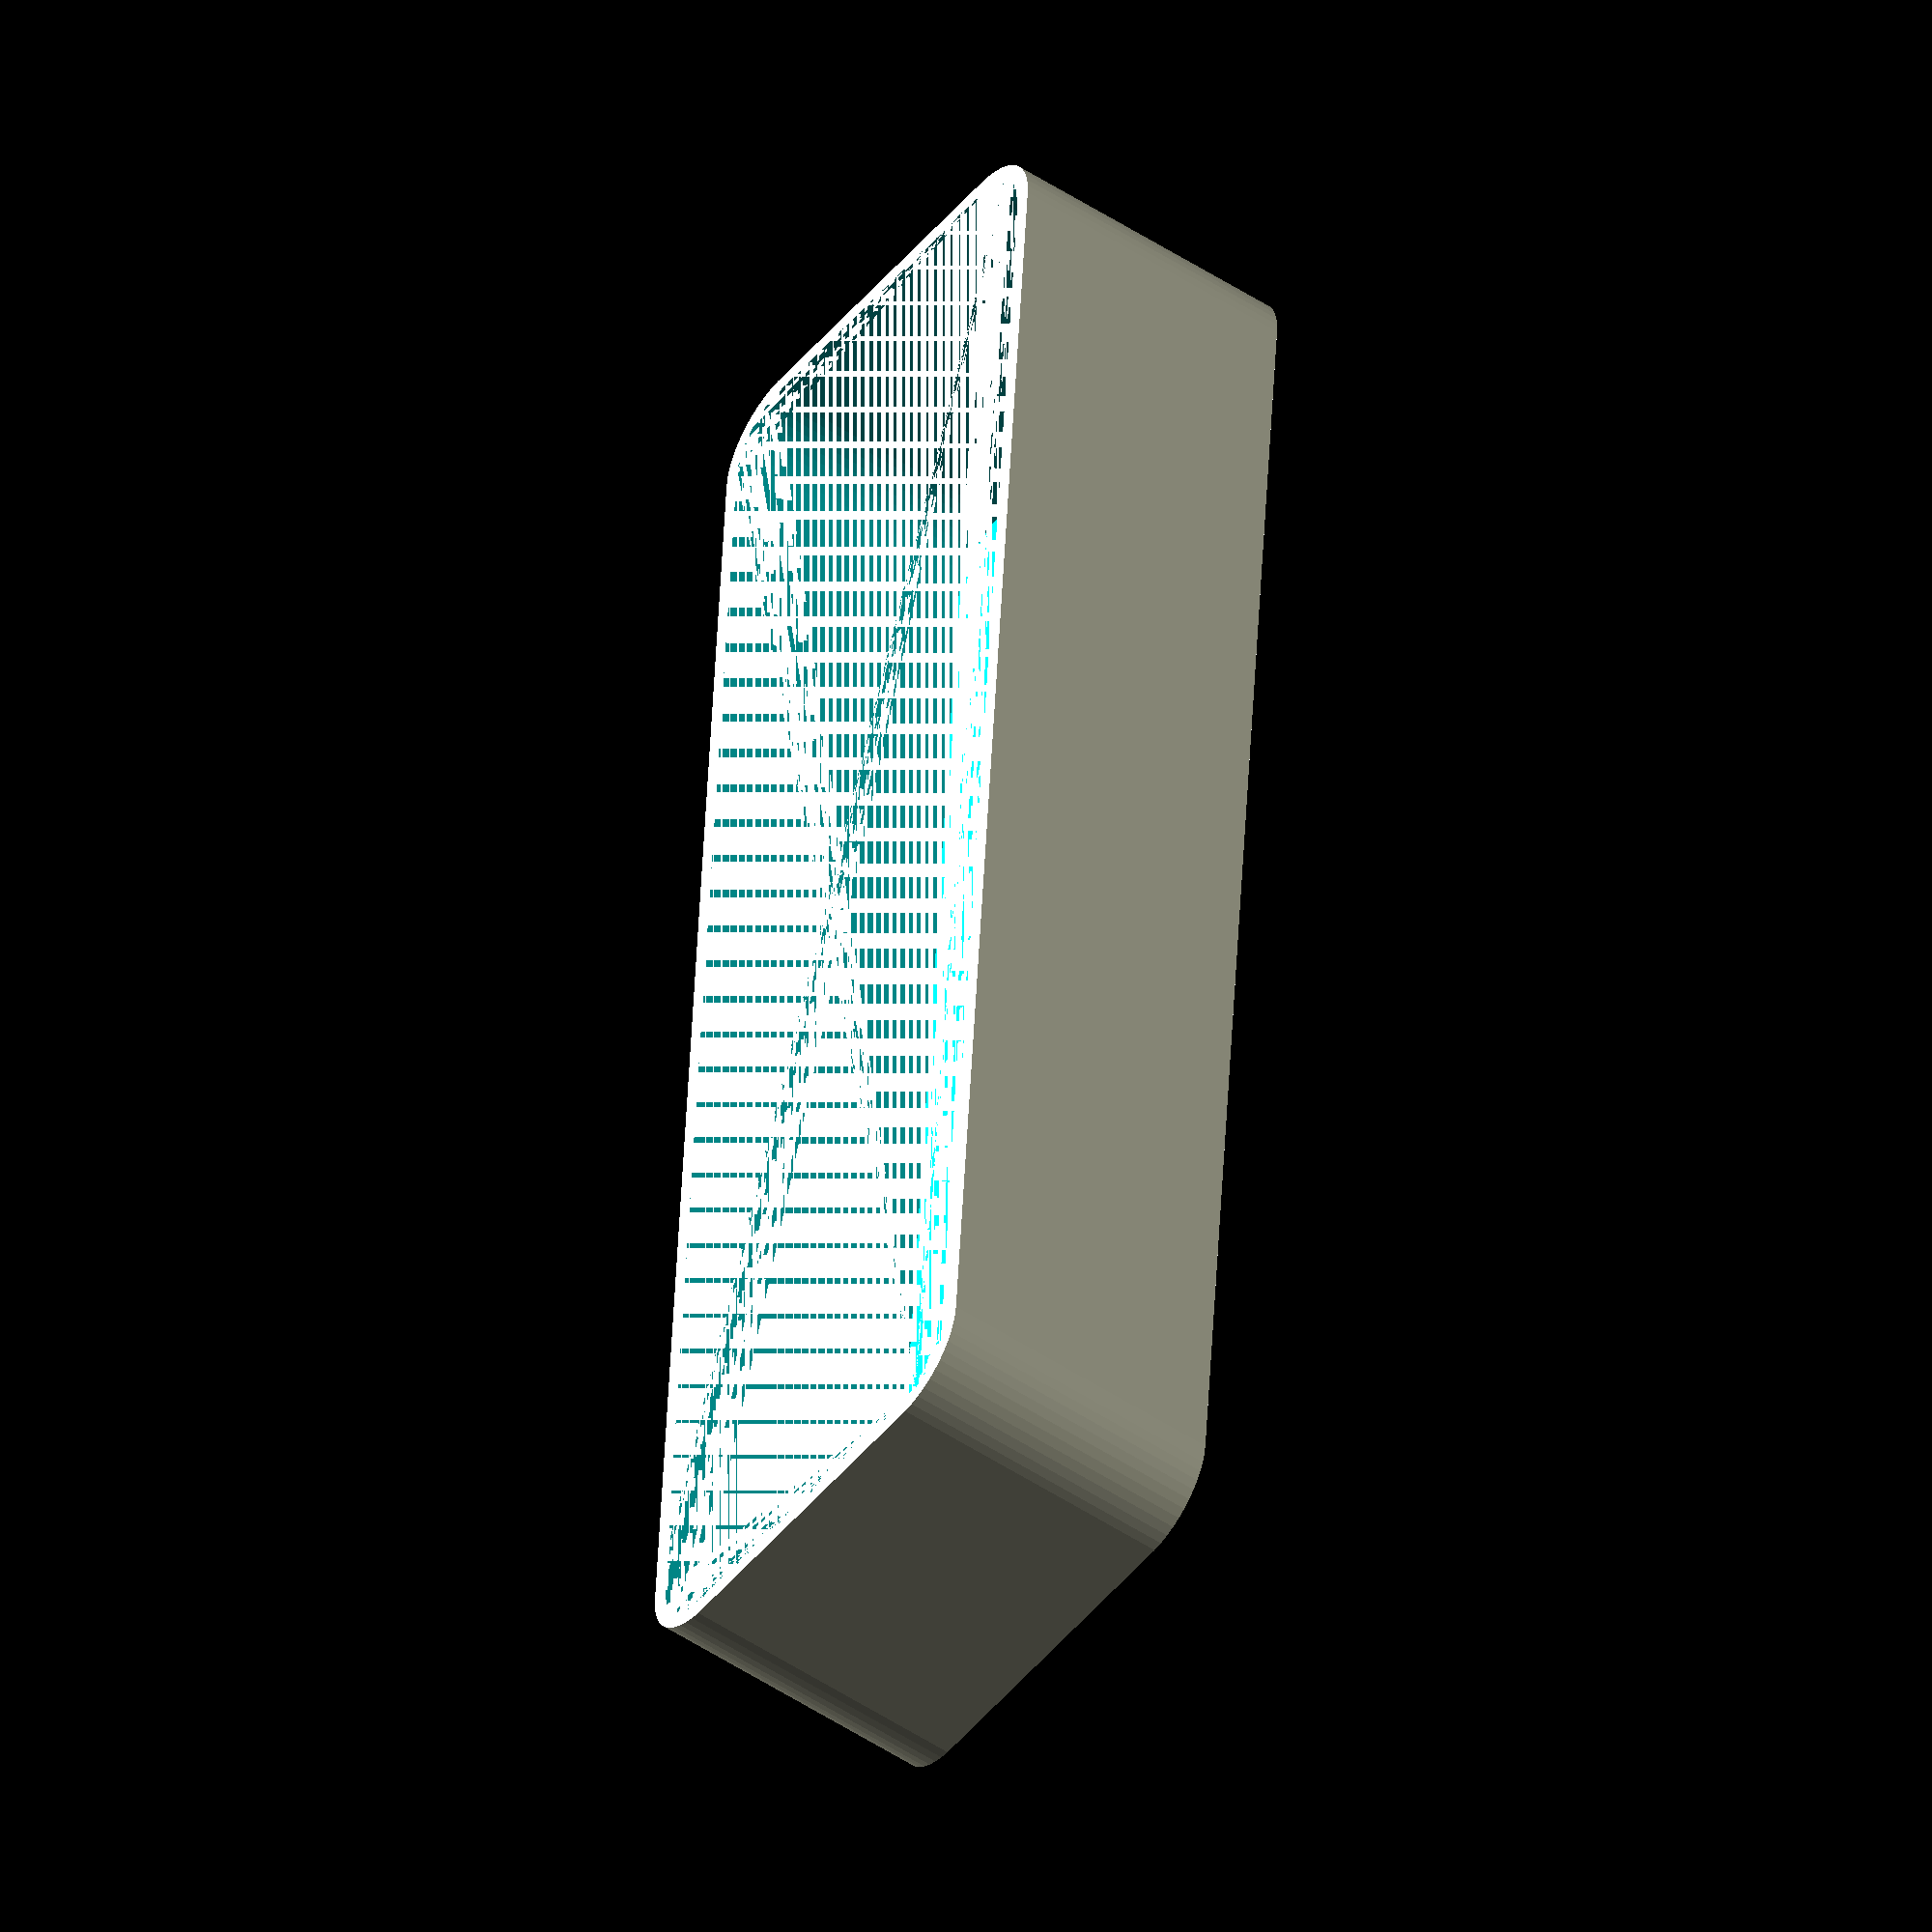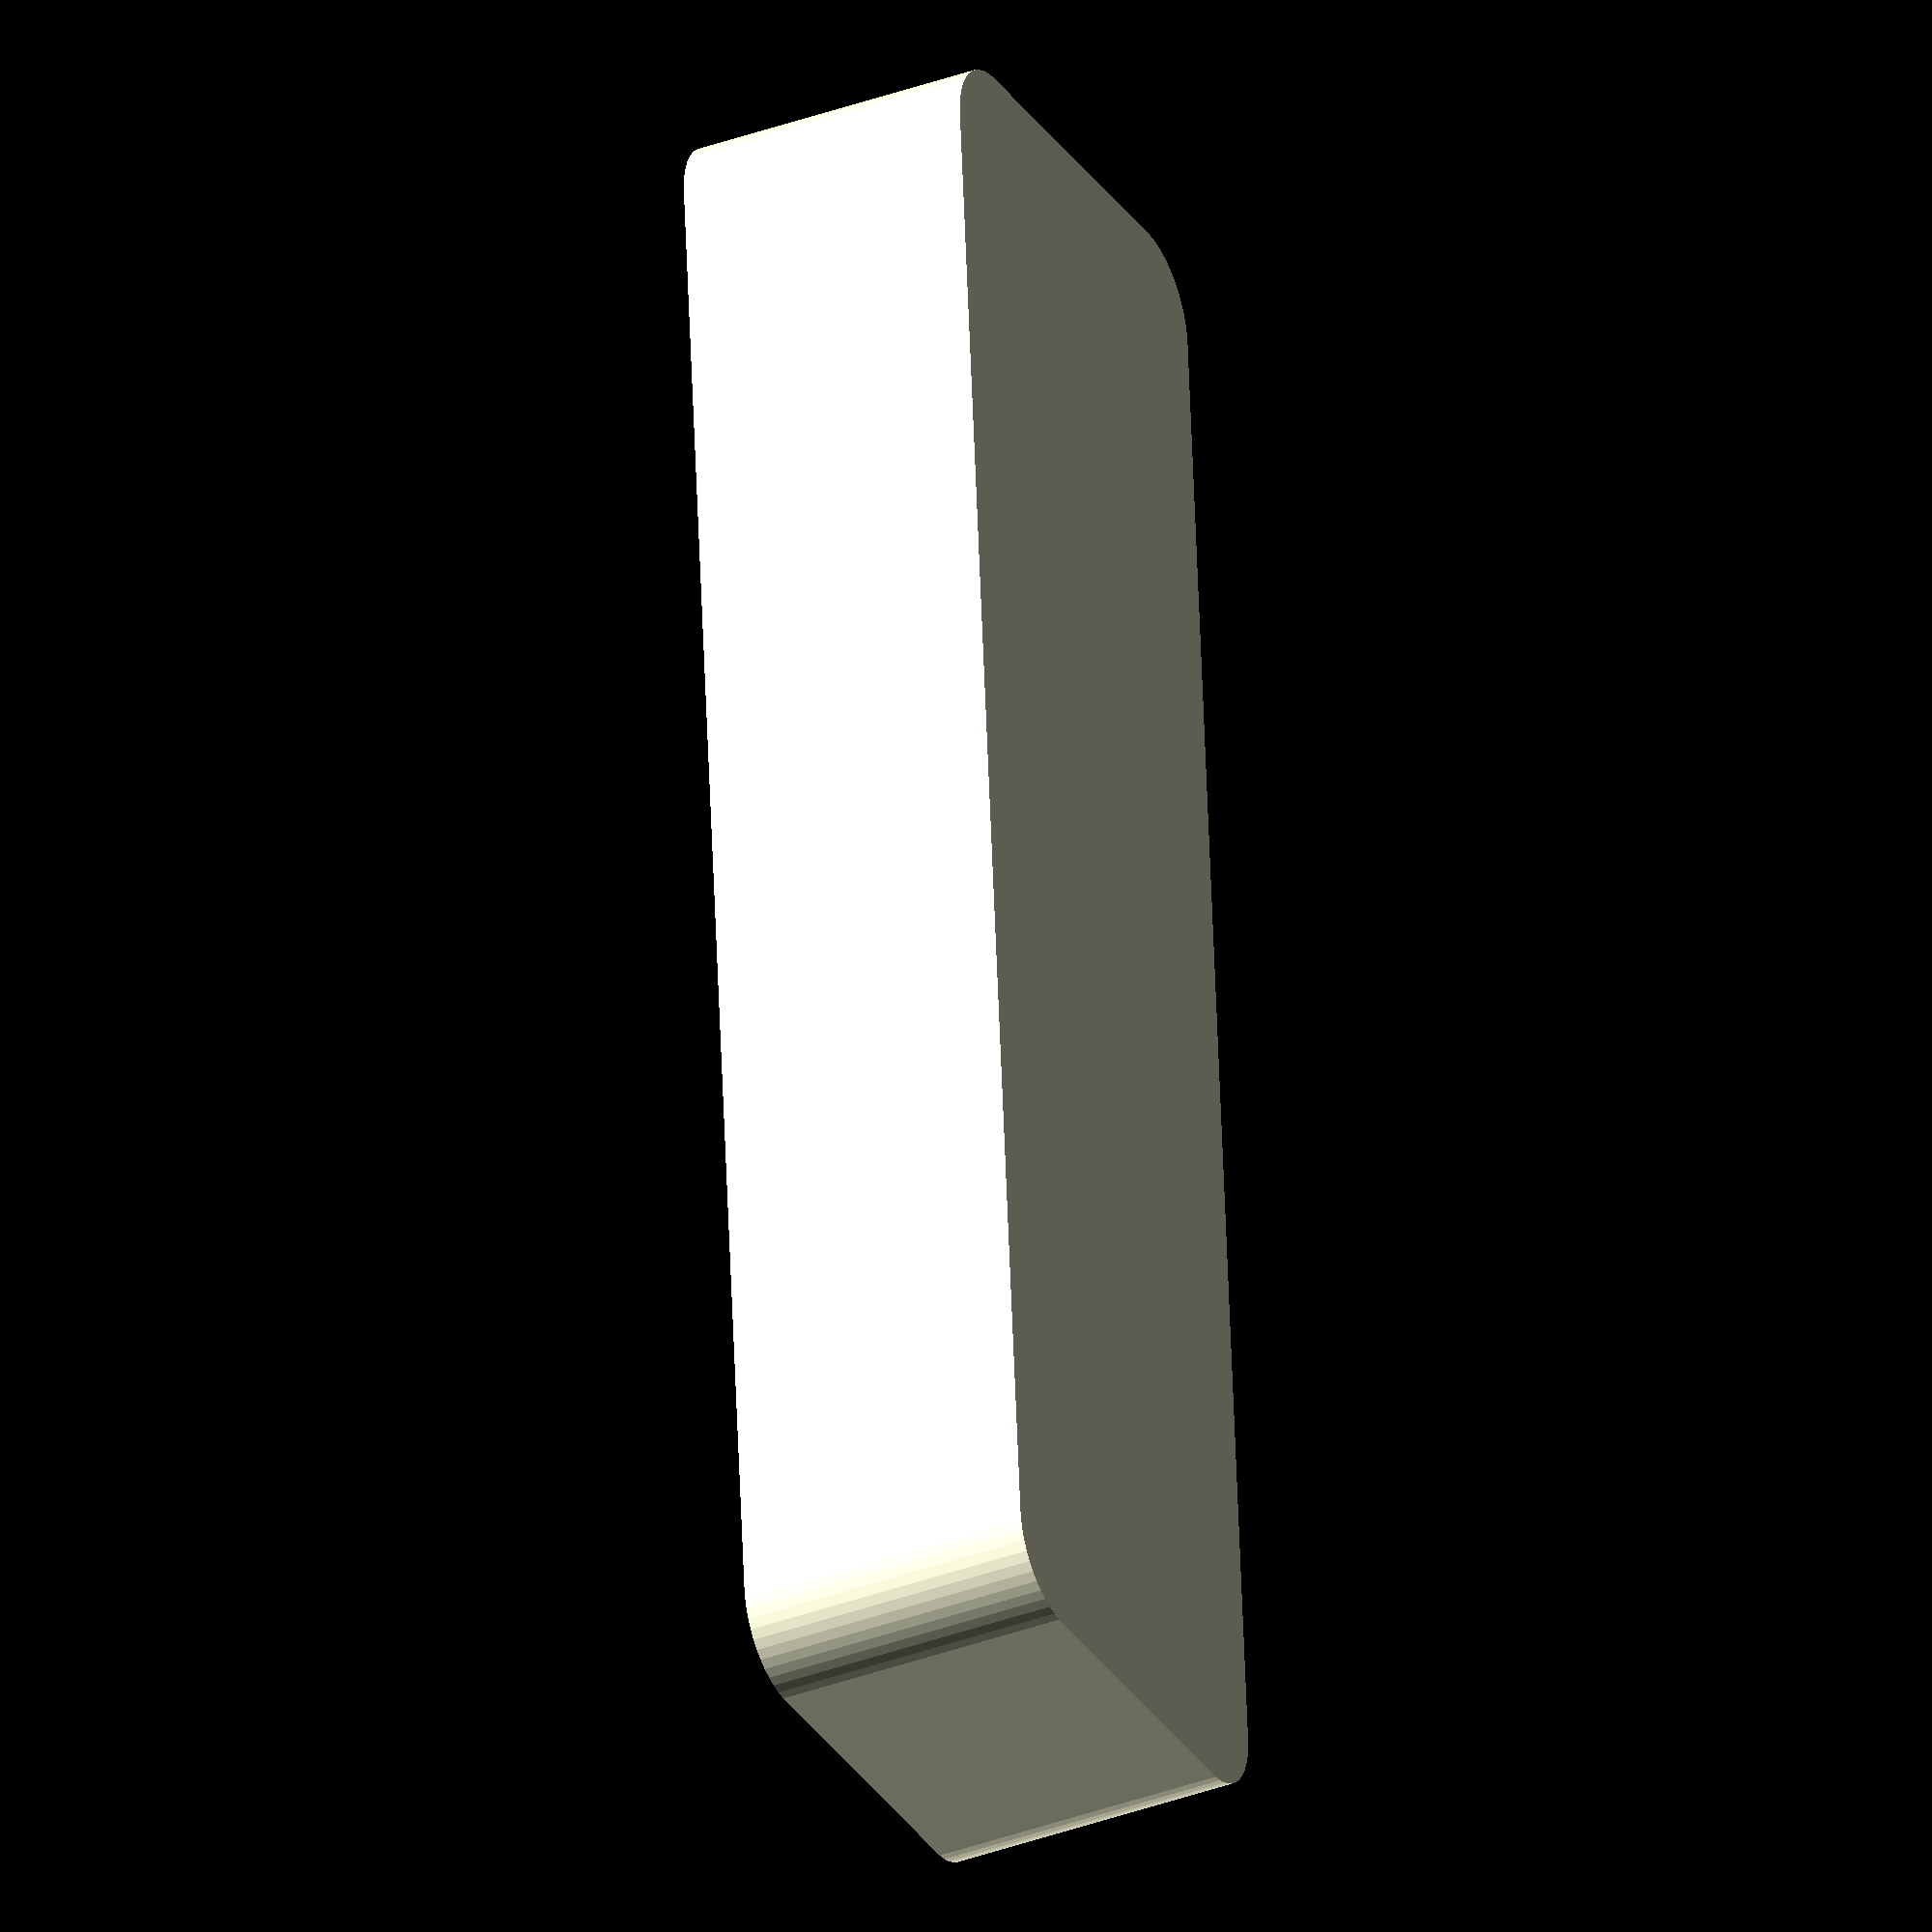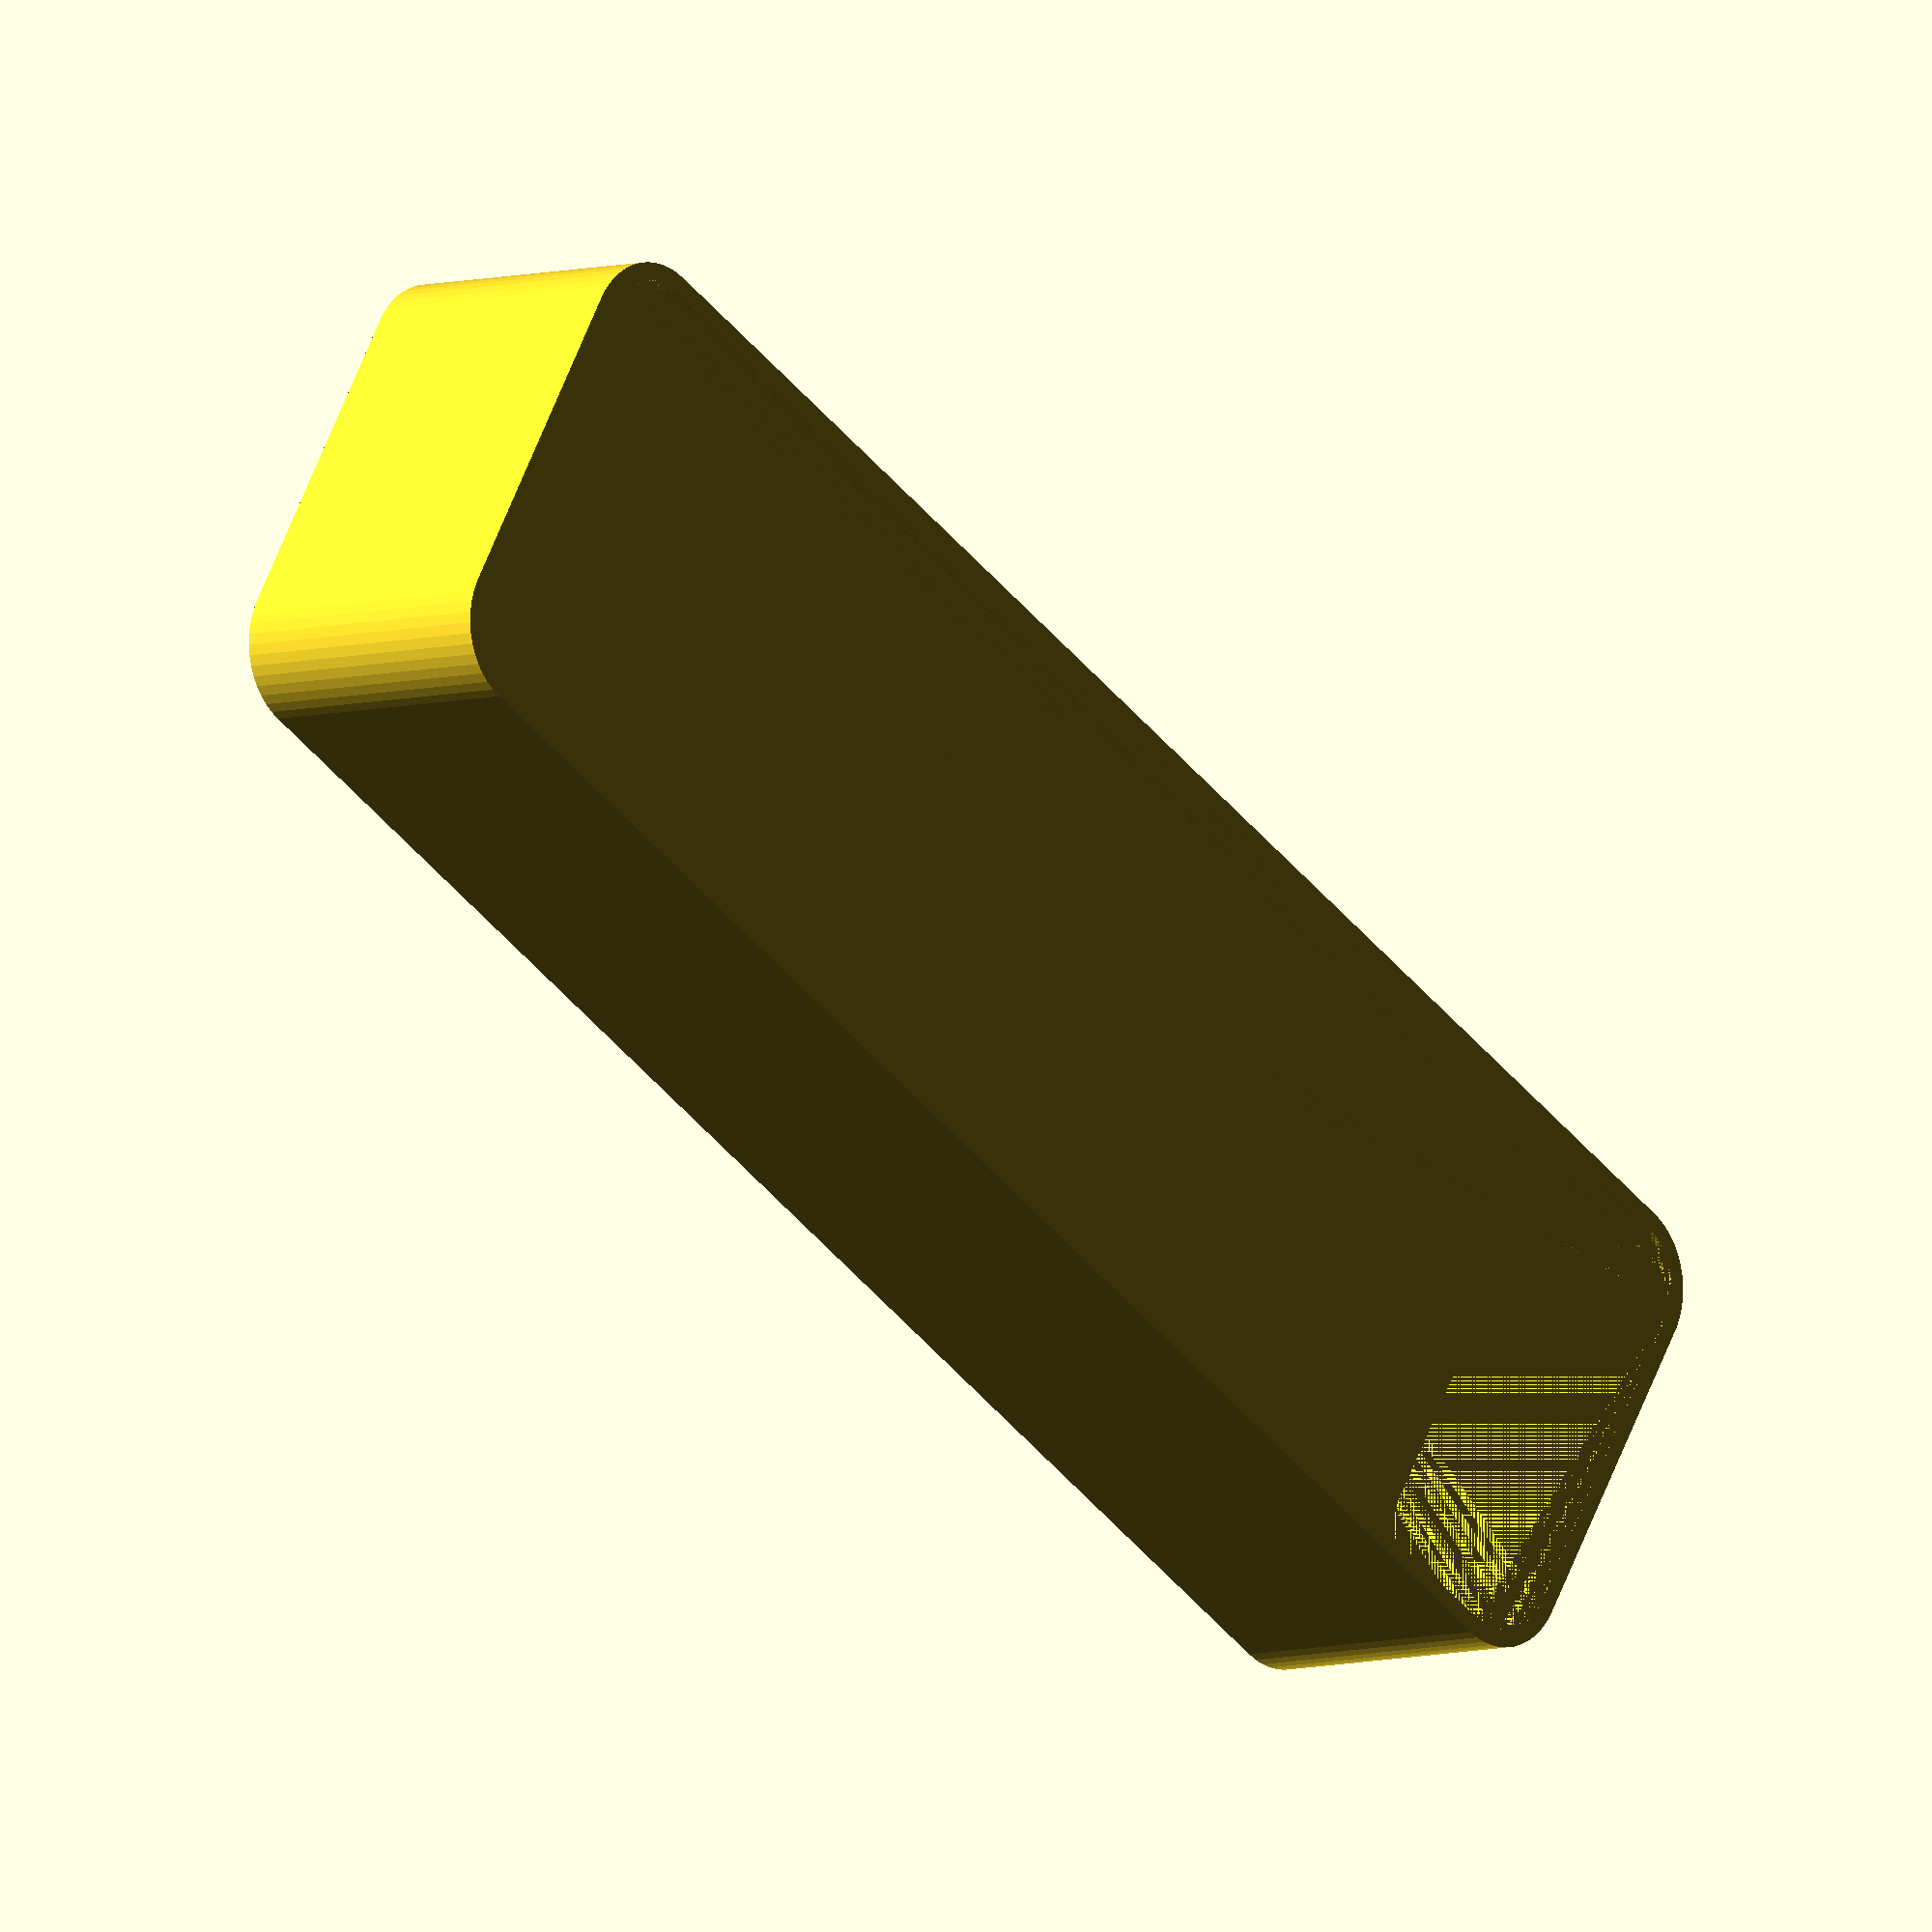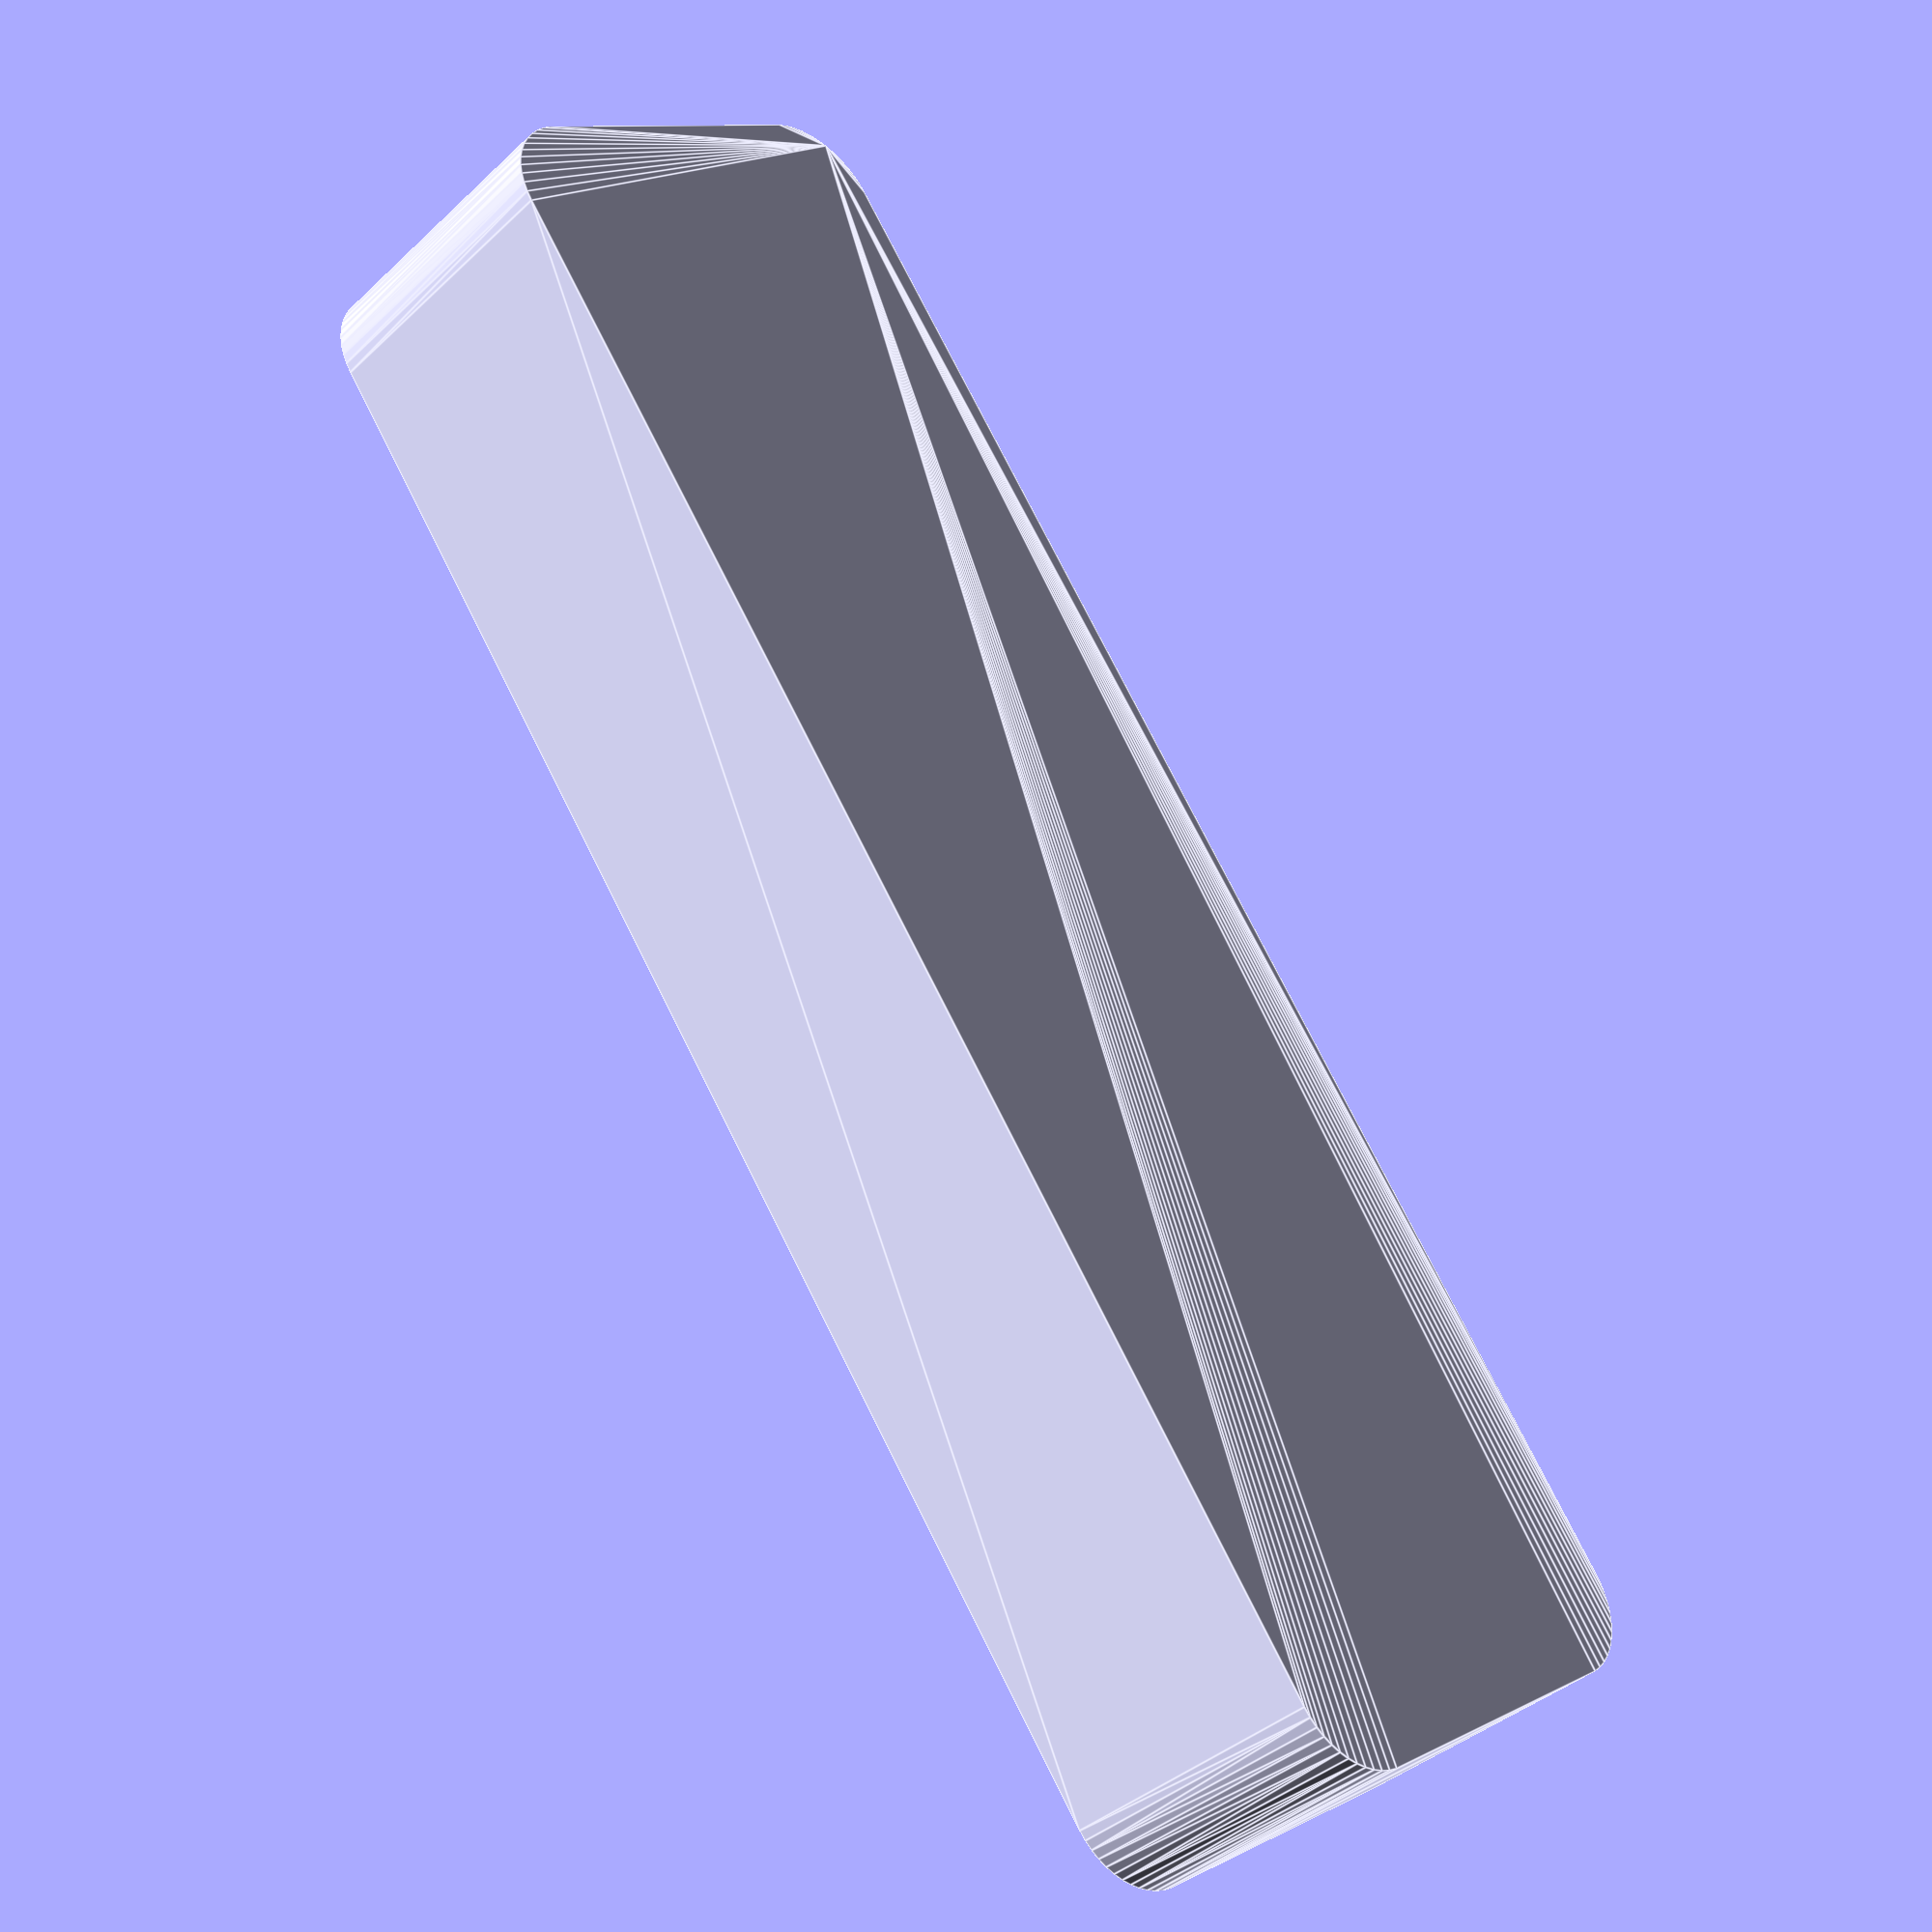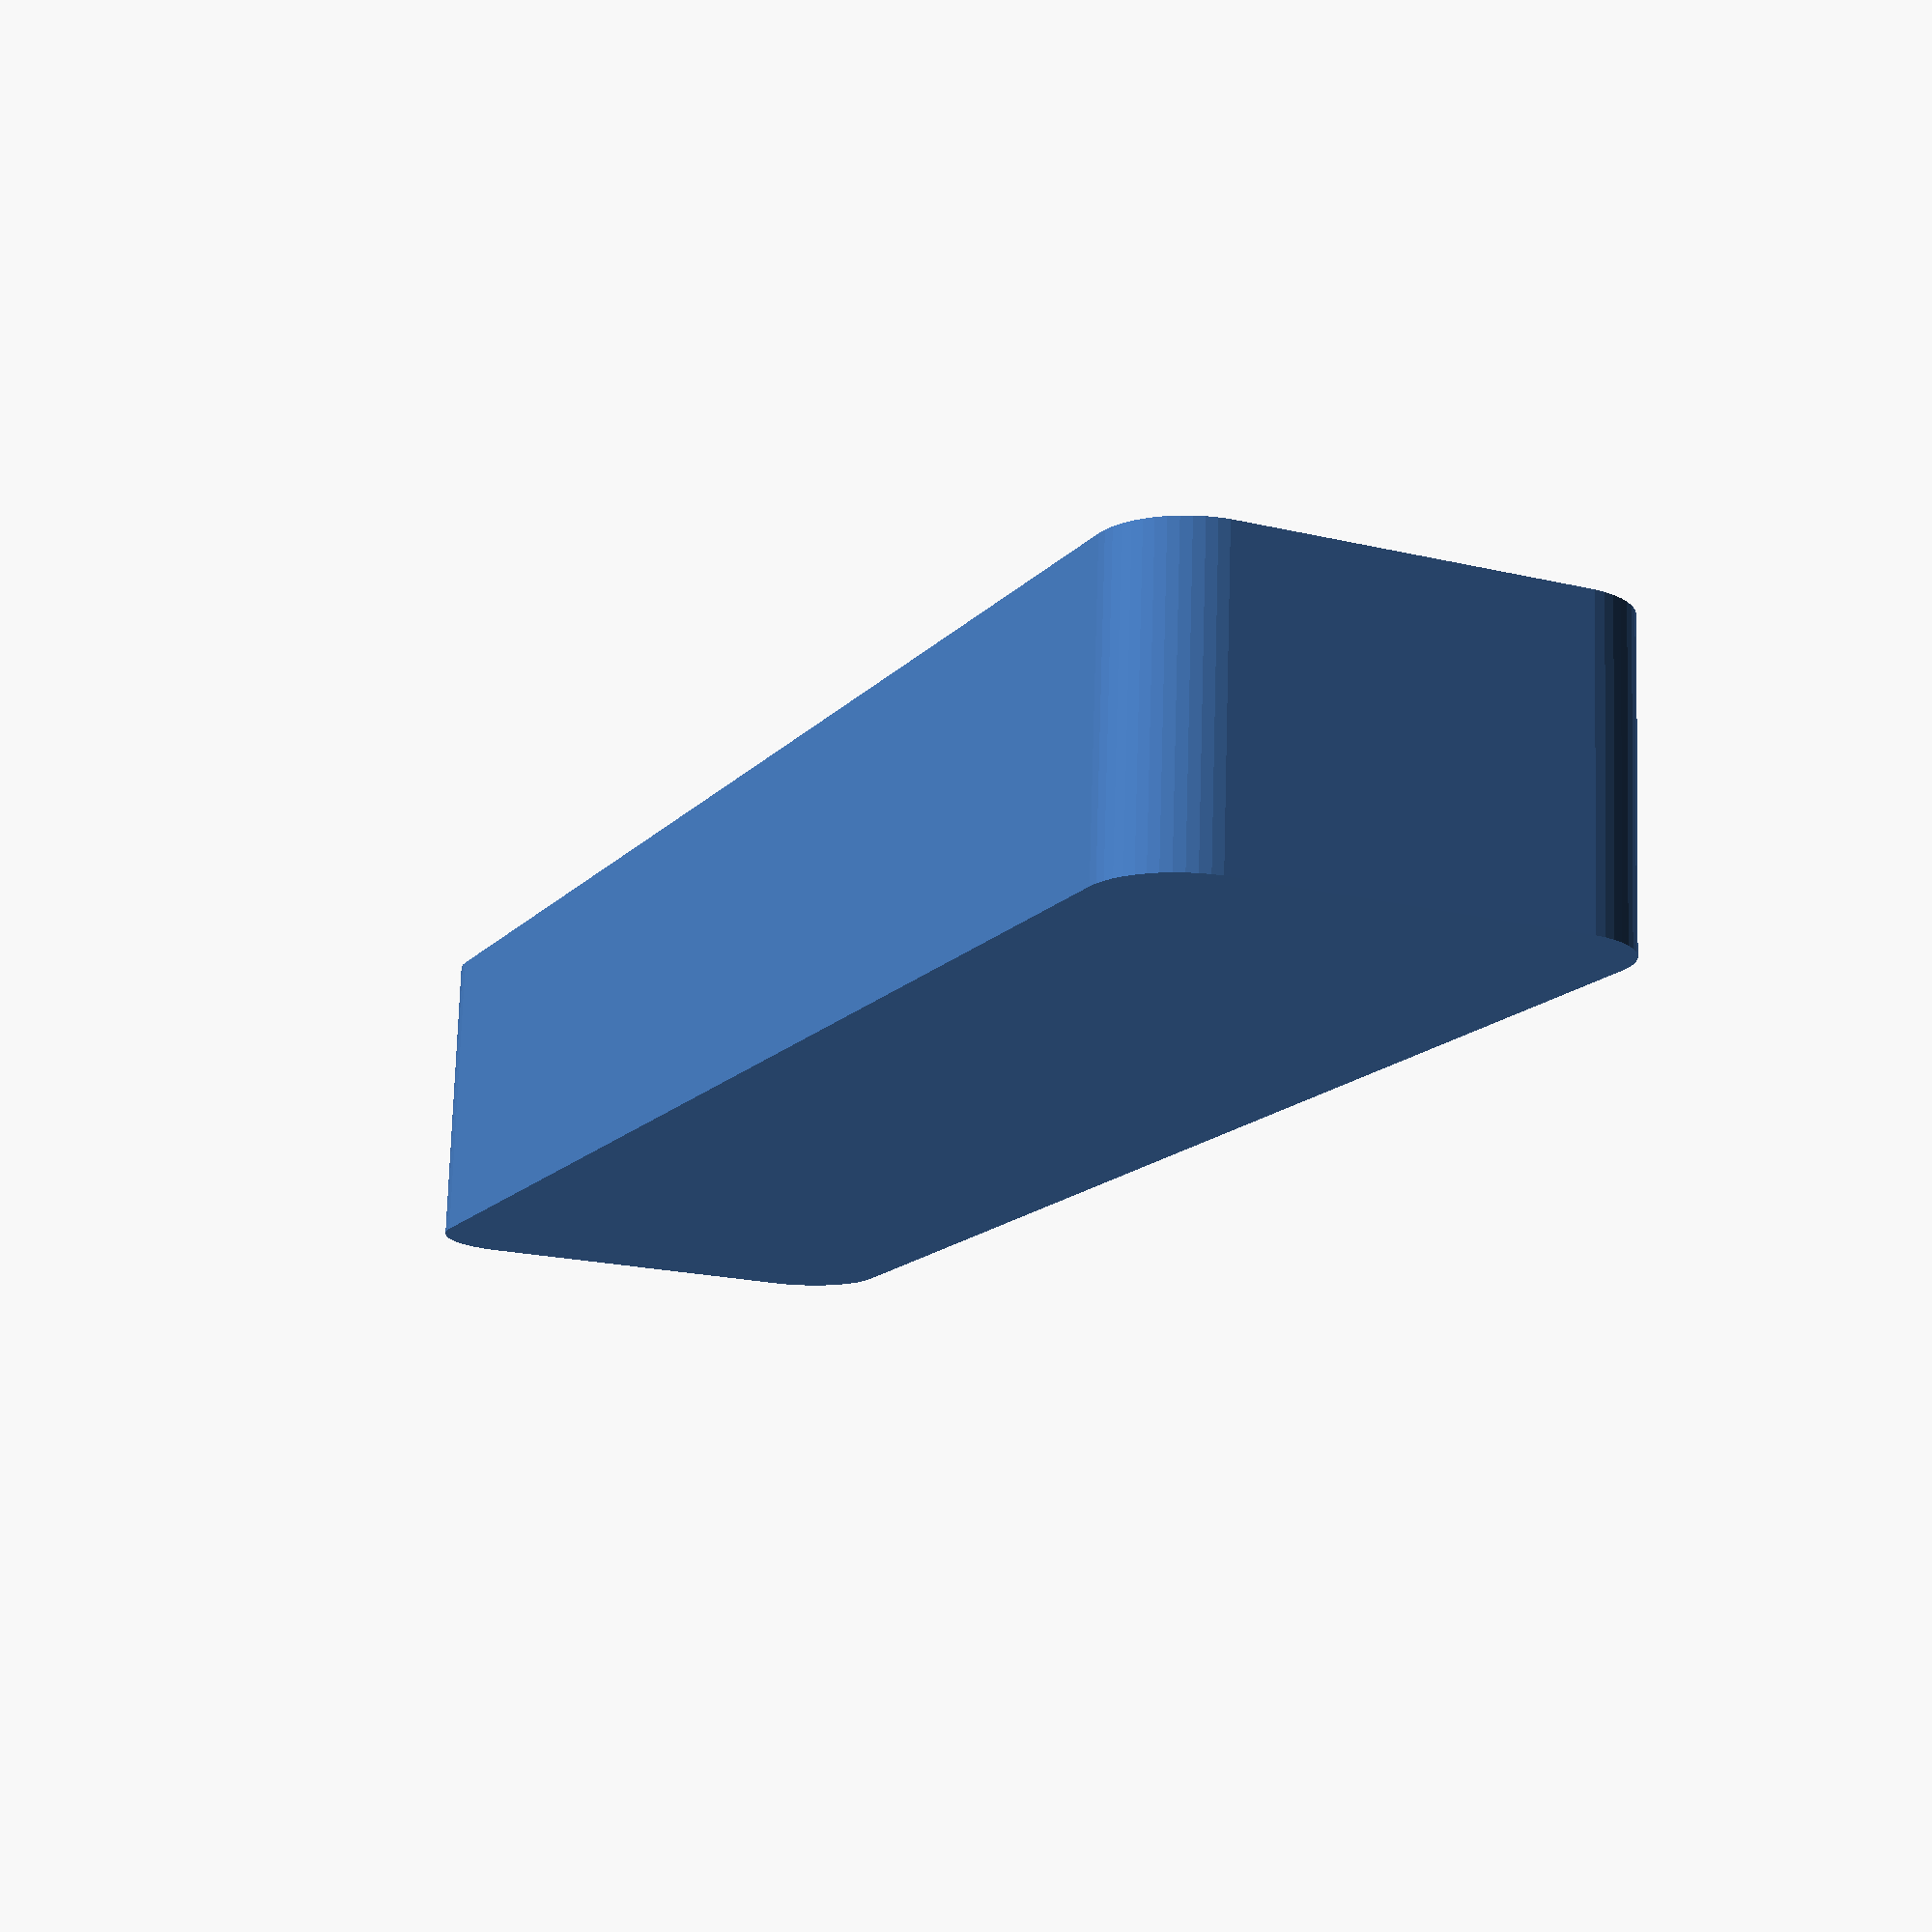
<openscad>
$fn = 50;


difference() {
	union() {
		hull() {
			translate(v = [-10.0000000000, 47.5000000000, 0]) {
				cylinder(h = 18, r = 5);
			}
			translate(v = [10.0000000000, 47.5000000000, 0]) {
				cylinder(h = 18, r = 5);
			}
			translate(v = [-10.0000000000, -47.5000000000, 0]) {
				cylinder(h = 18, r = 5);
			}
			translate(v = [10.0000000000, -47.5000000000, 0]) {
				cylinder(h = 18, r = 5);
			}
		}
	}
	union() {
		translate(v = [0, 0, 2]) {
			hull() {
				translate(v = [-10.0000000000, 47.5000000000, 0]) {
					cylinder(h = 16, r = 4);
				}
				translate(v = [10.0000000000, 47.5000000000, 0]) {
					cylinder(h = 16, r = 4);
				}
				translate(v = [-10.0000000000, -47.5000000000, 0]) {
					cylinder(h = 16, r = 4);
				}
				translate(v = [10.0000000000, -47.5000000000, 0]) {
					cylinder(h = 16, r = 4);
				}
			}
		}
	}
}
</openscad>
<views>
elev=230.2 azim=184.3 roll=126.0 proj=o view=solid
elev=35.1 azim=184.8 roll=116.4 proj=o view=solid
elev=6.0 azim=300.9 roll=314.1 proj=o view=wireframe
elev=38.2 azim=216.1 roll=139.6 proj=p view=edges
elev=104.9 azim=335.3 roll=358.2 proj=p view=wireframe
</views>
